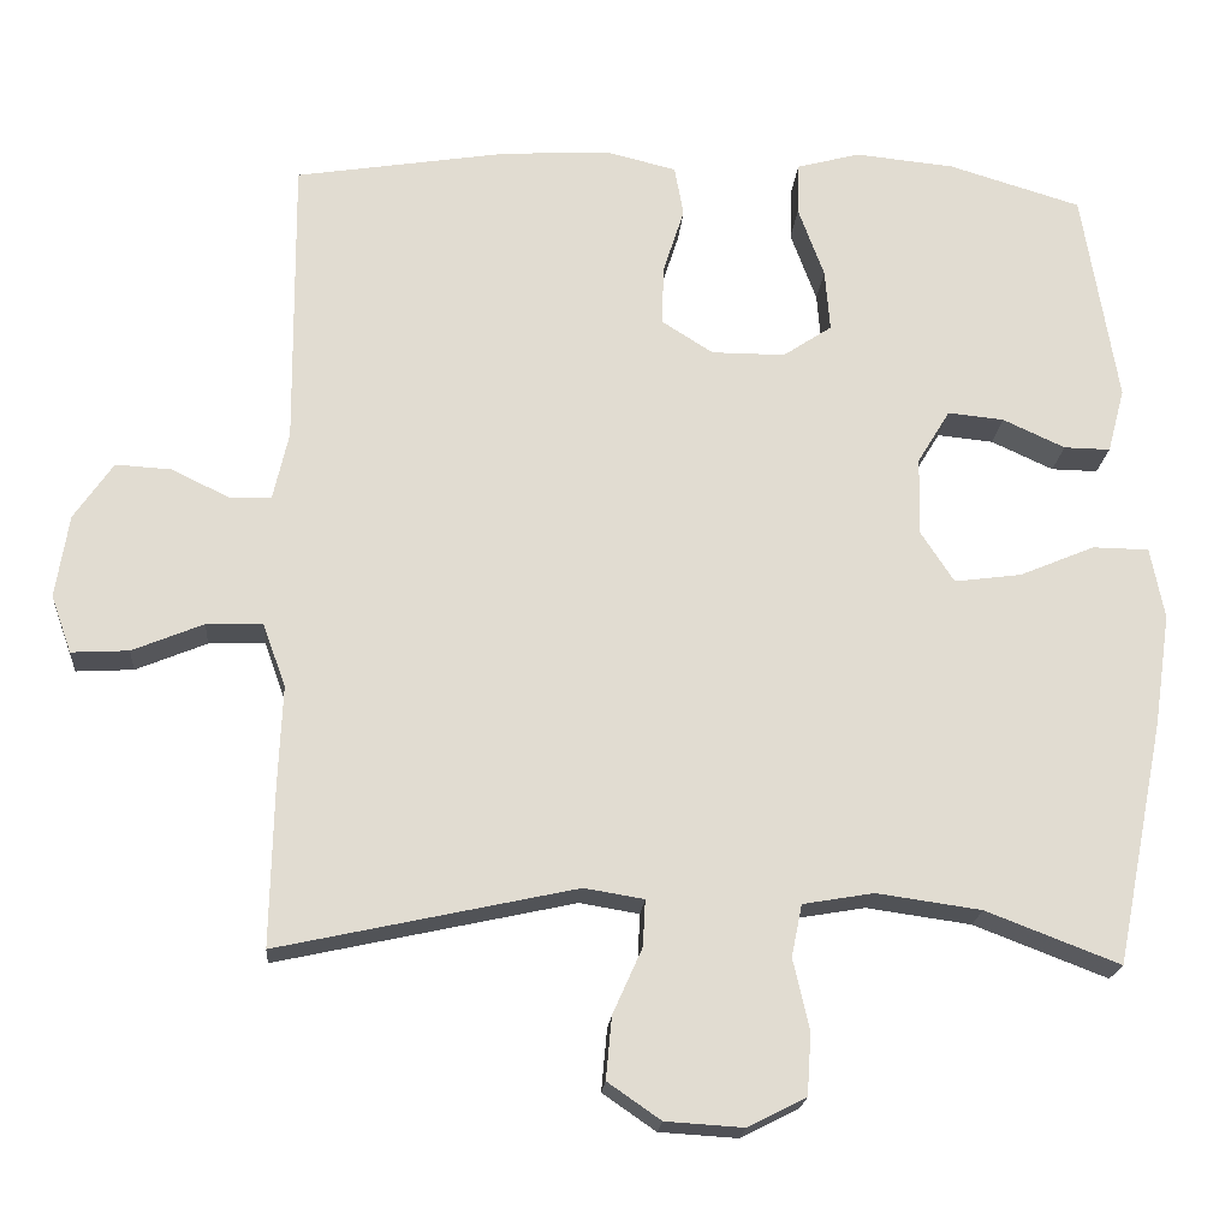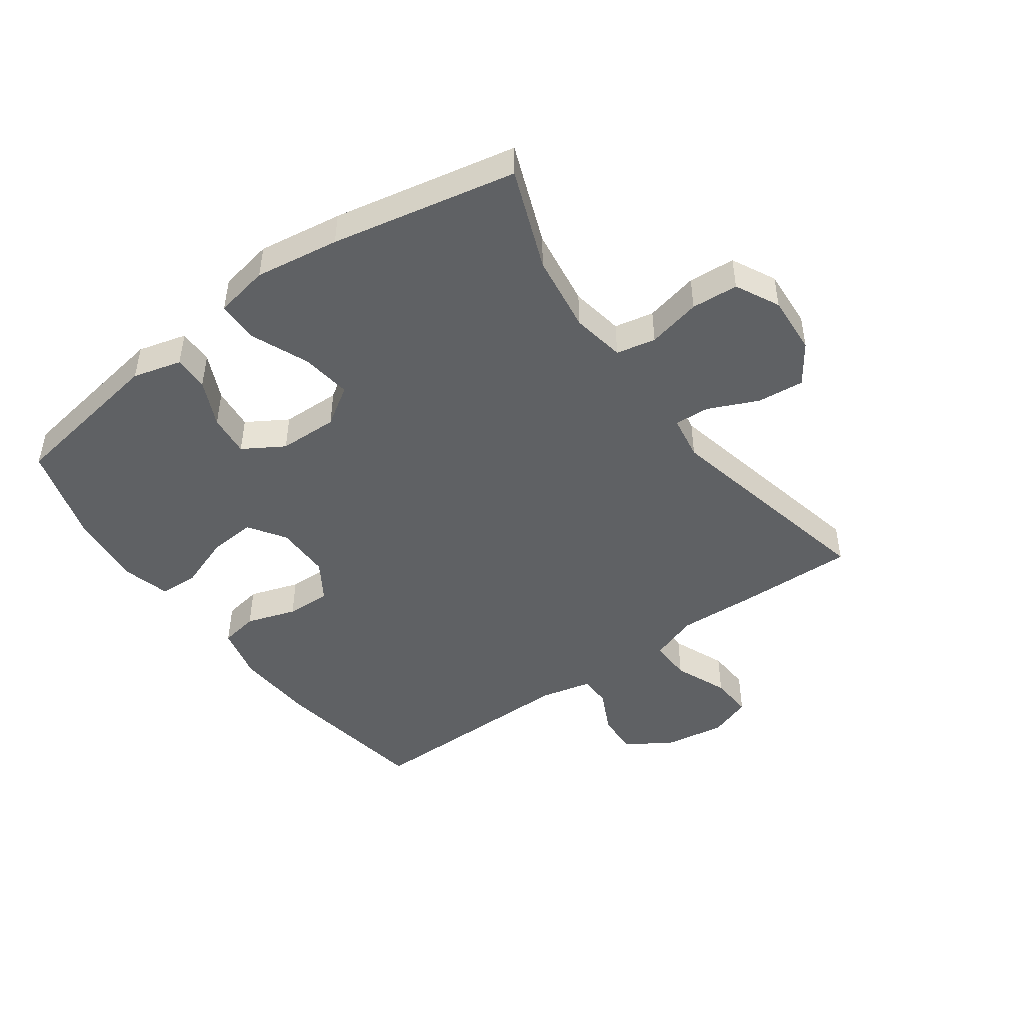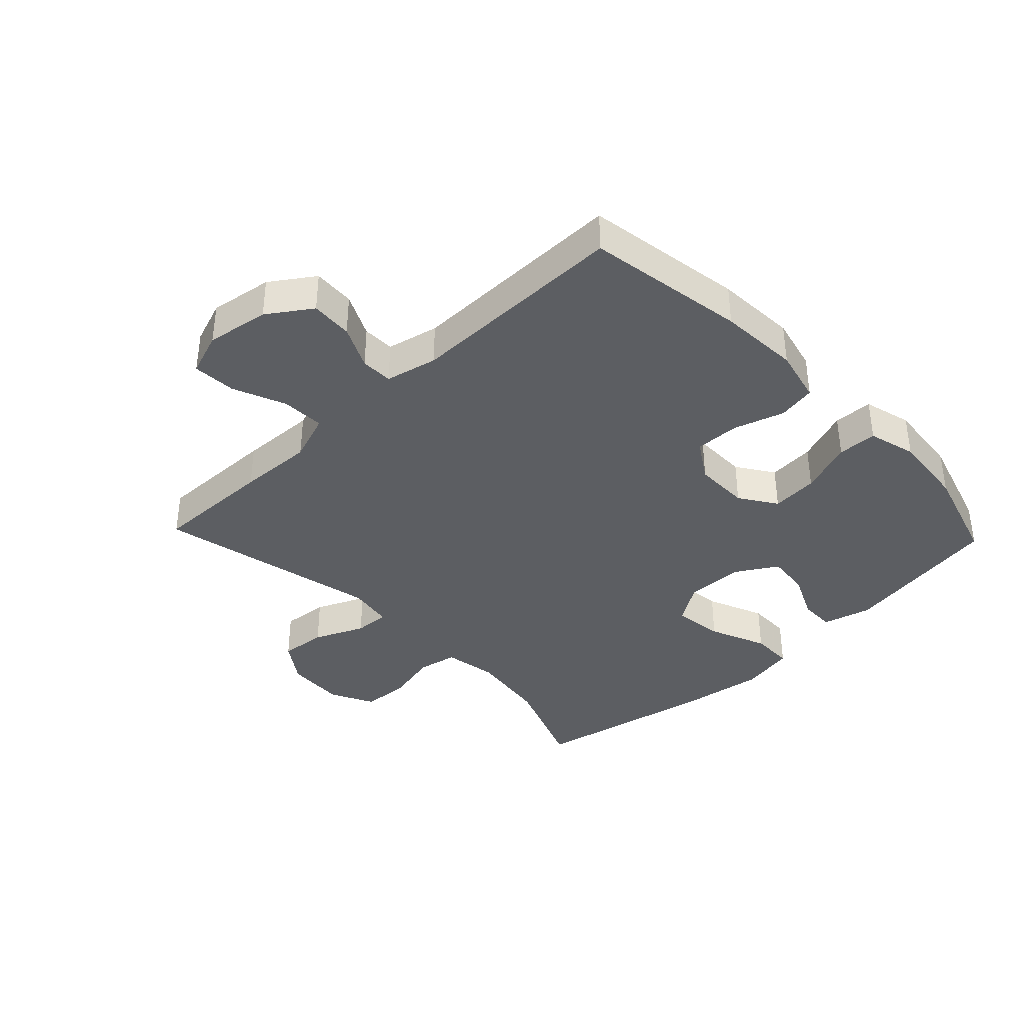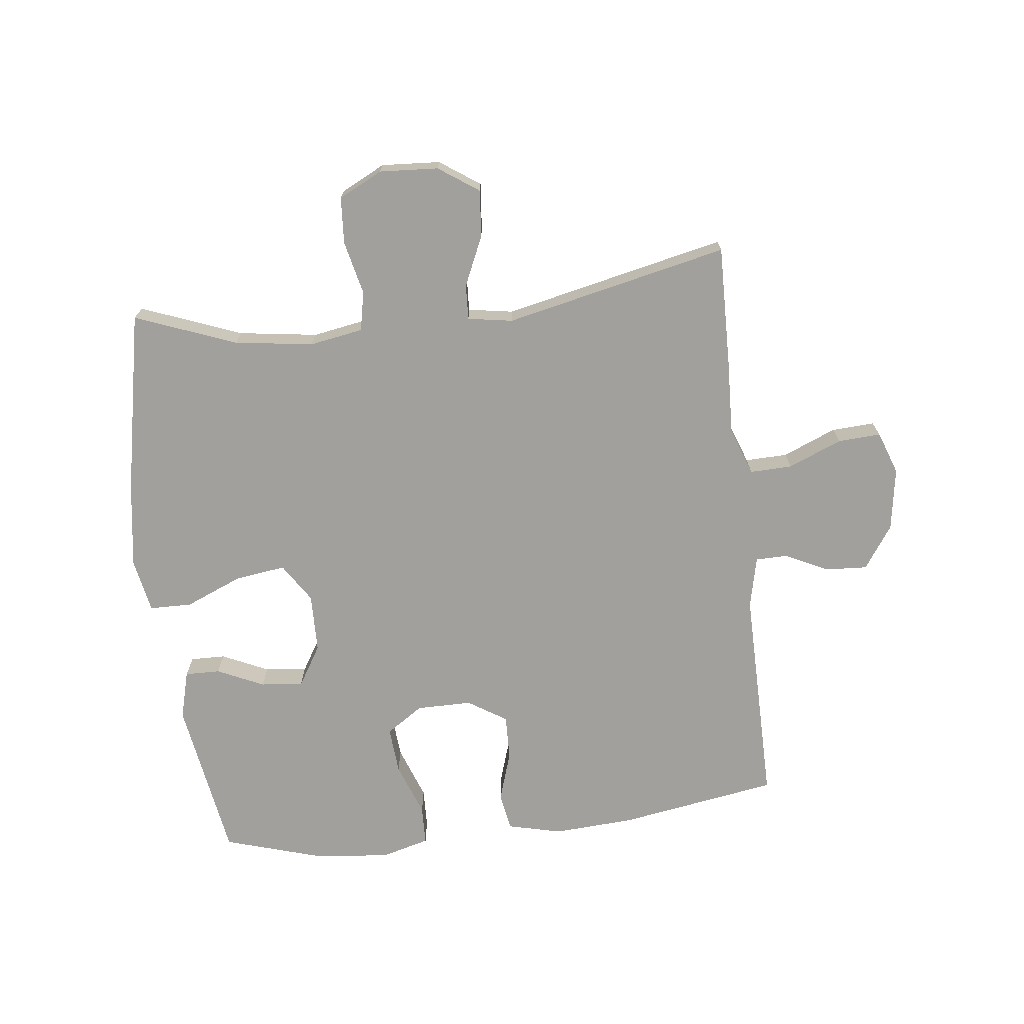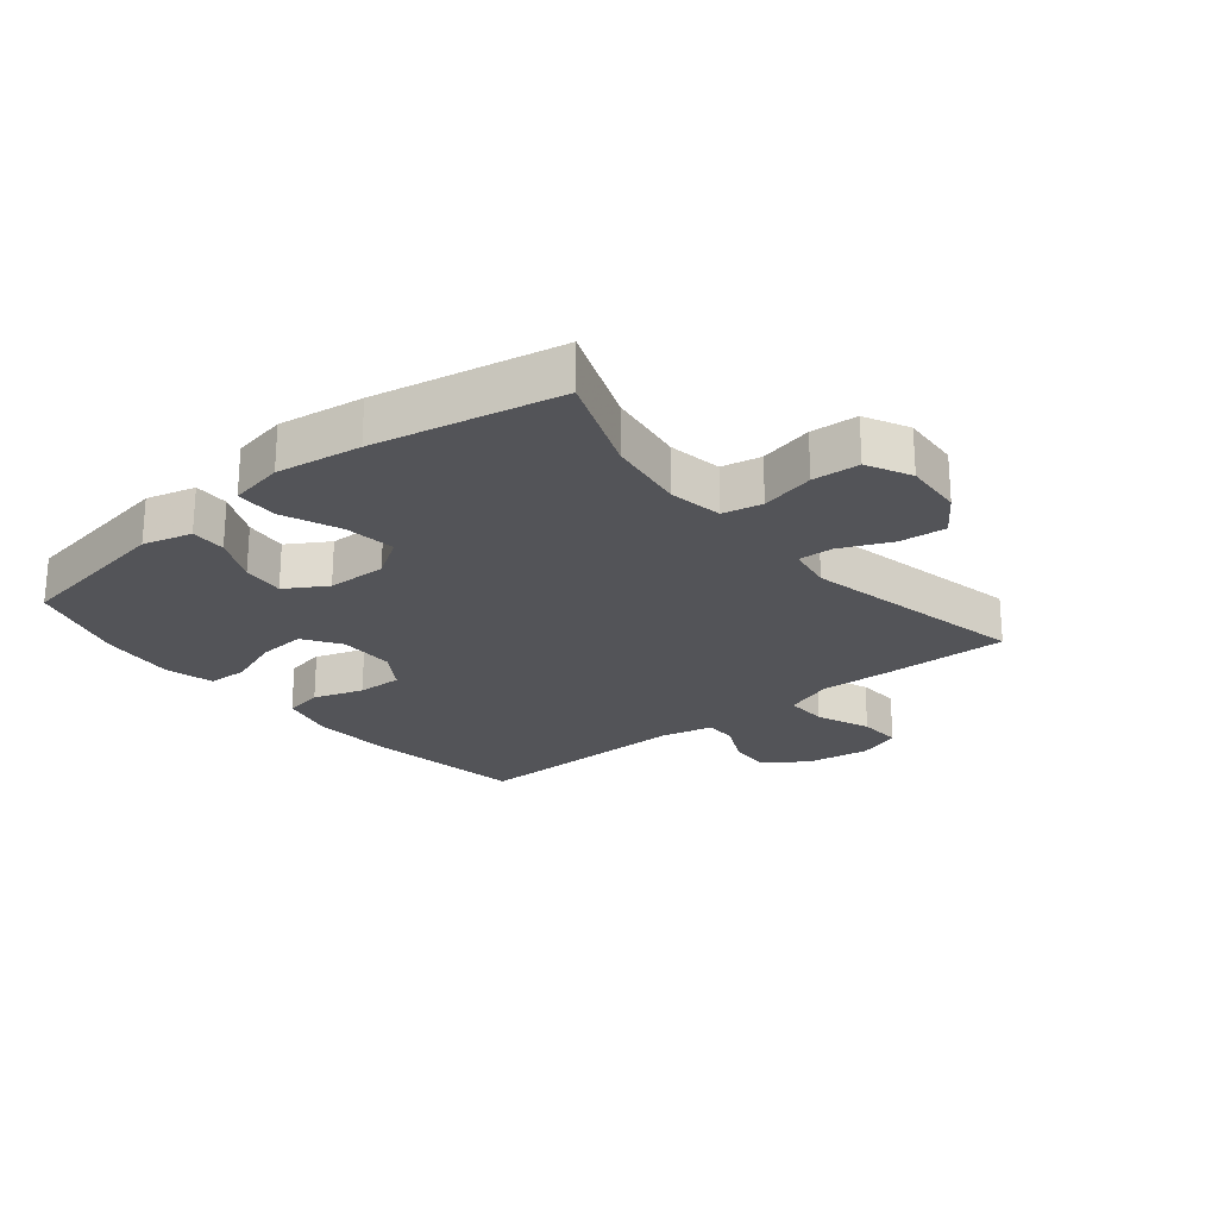
<metadata>
{"format":"obj","ext":"obj","renderer":"f3d","projection":"perspective","resolution":1024,"background":"white","views":[{"elev":-20.0,"azim":-4.6,"up":"+Z"},{"elev":-46.7,"azim":125.7,"up":"+Y"},{"elev":-38.0,"azim":-46.4,"up":"+Y"},{"elev":-71.6,"azim":-173.3,"up":"+Y"},{"elev":-23.5,"azim":129.1,"up":"+Y"}]}
</metadata>
<code>
v 0.5 0.07 0.5
v 0.543 0.07 0.237
v 0.522 0.07 0.158
v 0.465 0.07 0.159
v 0.389 0.07 0.194
v 0.32 0.07 0.201
v 0.28 0.07 0.135
v 0.278 0.07 0.039
v 0.319 0.07 -0.024
v 0.401 0.07 -0.013
v 0.494 0.07 0.026
v 0.563 0.07 0.025
v 0.58 0.07 -0.063
v 0.56 0.07 -0.2
v 0.5 0.07 -0.5
v 0.336 0.07 -0.437
v 0.208 0.07 -0.419
v 0.121 0.07 -0.434
v 0.108 0.07 -0.498
v 0.128 0.07 -0.585
v 0.123 0.07 -0.661
v 0.052 0.07 -0.697
v -0.044 0.07 -0.691
v -0.109 0.07 -0.646
v -0.102 0.07 -0.57
v -0.066 0.07 -0.489
v -0.063 0.07 -0.432
v -0.136 0.07 -0.42
v -0.5 0.07 -0.5
v -0.496 0.07 -0.304
v -0.491 0.07 -0.182
v -0.519 0.07 -0.104
v -0.588 0.07 -0.106
v -0.675 0.07 -0.142
v -0.745 0.07 -0.146
v -0.77 0.07 -0.076
v -0.754 0.07 0.026
v -0.706 0.07 0.096
v -0.638 0.07 0.092
v -0.568 0.07 0.058
v -0.516 0.07 0.059
v -0.497 0.07 0.143
v -0.5 0.07 0.5
v -0.241 0.07 0.542
v -0.11 0.07 0.55
v -0.022 0.07 0.529
v -0.011 0.07 0.467
v -0.037 0.07 0.386
v -0.039 0.07 0.313
v 0.024 0.07 0.273
v 0.114 0.07 0.273
v 0.174 0.07 0.313
v 0.168 0.07 0.389
v 0.136 0.07 0.476
v 0.138 0.07 0.54
v 0.216 0.07 0.561
v 0.338 0.07 0.549
v 0.5 0 0.5
v 0.543 0 0.237
v 0.522 0 0.158
v 0.465 0 0.159
v 0.389 0 0.194
v 0.32 0 0.201
v 0.28 0 0.135
v 0.278 0 0.039
v 0.319 0 -0.024
v 0.401 0 -0.013
v 0.494 0 0.026
v 0.563 0 0.025
v 0.58 0 -0.063
v 0.56 0 -0.2
v 0.5 0 -0.5
v 0.336 0 -0.437
v 0.208 0 -0.419
v 0.121 0 -0.434
v 0.108 0 -0.498
v 0.128 0 -0.585
v 0.123 0 -0.661
v 0.052 0 -0.697
v -0.044 0 -0.691
v -0.109 0 -0.646
v -0.102 0 -0.57
v -0.066 0 -0.489
v -0.063 0 -0.432
v -0.136 0 -0.42
v -0.5 0 -0.5
v -0.496 0 -0.304
v -0.491 0 -0.182
v -0.519 0 -0.104
v -0.588 0 -0.106
v -0.675 0 -0.142
v -0.745 0 -0.146
v -0.77 0 -0.076
v -0.754 0 0.026
v -0.706 0 0.096
v -0.638 0 0.092
v -0.568 0 0.058
v -0.516 0 0.059
v -0.497 0 0.143
v -0.5 0 0.5
v -0.241 0 0.542
v -0.11 0 0.55
v -0.022 0 0.529
v -0.011 0 0.467
v -0.037 0 0.386
v -0.039 0 0.313
v 0.024 0 0.273
v 0.114 0 0.273
v 0.174 0 0.313
v 0.168 0 0.389
v 0.136 0 0.476
v 0.138 0 0.54
v 0.216 0 0.561
v 0.338 0 0.549
f 3 4 5
f 2 3 5
f 1 2 5
f 57 1 5
f 56 57 5
f 55 56 5
f 54 55 5
f 53 54 5
f 52 53 5 6
f 51 52 6 7
f 50 51 7 8
f 49 50 8 9
f 46 47 48
f 45 46 48
f 44 45 48
f 43 44 48
f 42 43 48
f 41 42 48 49
f 38 39 40
f 37 38 40
f 36 37 40
f 35 36 40
f 34 35 40
f 33 34 40
f 32 33 40 41
f 41 49 9
f 32 41 9
f 31 32 9
f 31 9 10
f 30 31 10
f 29 30 10
f 28 29 10
f 24 25 26
f 23 24 26
f 22 23 26
f 21 22 26
f 20 21 26
f 19 20 26
f 18 19 26 27
f 12 13 14
f 11 12 14
f 10 11 14
f 28 10 14
f 27 28 14
f 18 27 14
f 17 18 14
f 14 15 16
f 14 16 17
f 62 61 60
f 62 60 59
f 62 59 58
f 62 58 114
f 62 114 113
f 62 113 112
f 62 112 111
f 62 111 110
f 63 62 110 109
f 64 63 109 108
f 65 64 108 107
f 66 65 107 106
f 105 104 103
f 105 103 102
f 105 102 101
f 105 101 100
f 105 100 99
f 106 105 99 98
f 97 96 95
f 97 95 94
f 97 94 93
f 97 93 92
f 97 92 91
f 97 91 90
f 98 97 90 89
f 66 106 98
f 66 98 89
f 66 89 88
f 67 66 88
f 67 88 87
f 67 87 86
f 67 86 85
f 83 82 81
f 83 81 80
f 83 80 79
f 83 79 78
f 83 78 77
f 83 77 76
f 84 83 76 75
f 71 70 69
f 71 69 68
f 71 68 67
f 71 67 85
f 71 85 84
f 71 84 75
f 71 75 74
f 73 72 71
f 74 73 71
f 1 58 59 2
f 2 59 60 3
f 3 60 61 4
f 4 61 62 5
f 5 62 63 6
f 6 63 64 7
f 7 64 65 8
f 8 65 66 9
f 9 66 67 10
f 10 67 68 11
f 11 68 69 12
f 12 69 70 13
f 13 70 71 14
f 14 71 72 15
f 15 72 73 16
f 16 73 74 17
f 17 74 75 18
f 18 75 76 19
f 19 76 77 20
f 20 77 78 21
f 21 78 79 22
f 22 79 80 23
f 23 80 81 24
f 24 81 82 25
f 25 82 83 26
f 26 83 84 27
f 27 84 85 28
f 28 85 86 29
f 29 86 87 30
f 30 87 88 31
f 31 88 89 32
f 32 89 90 33
f 33 90 91 34
f 34 91 92 35
f 35 92 93 36
f 36 93 94 37
f 37 94 95 38
f 38 95 96 39
f 39 96 97 40
f 40 97 98 41
f 41 98 99 42
f 42 99 100 43
f 43 100 101 44
f 44 101 102 45
f 45 102 103 46
f 46 103 104 47
f 47 104 105 48
f 48 105 106 49
f 49 106 107 50
f 50 107 108 51
f 51 108 109 52
f 52 109 110 53
f 53 110 111 54
f 54 111 112 55
f 55 112 113 56
f 56 113 114 57
f 57 114 58 1

</code>
